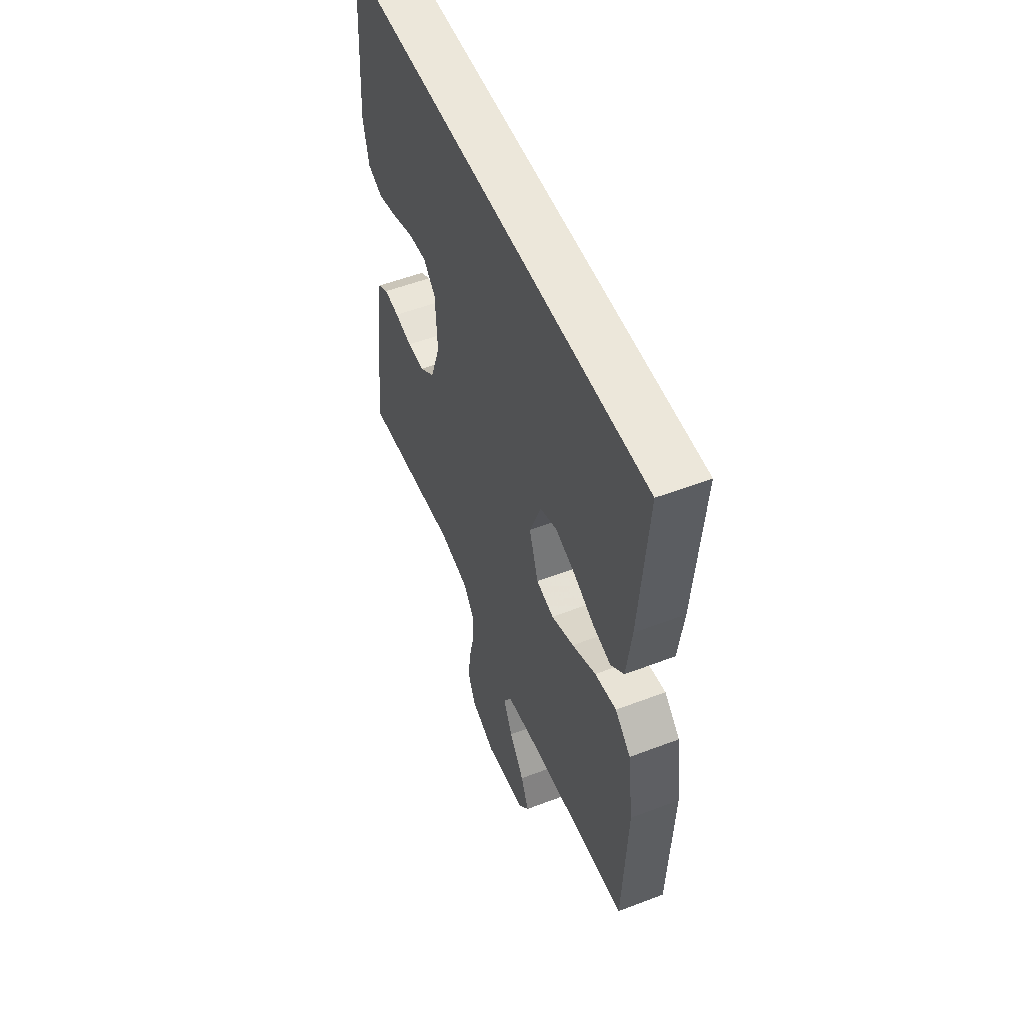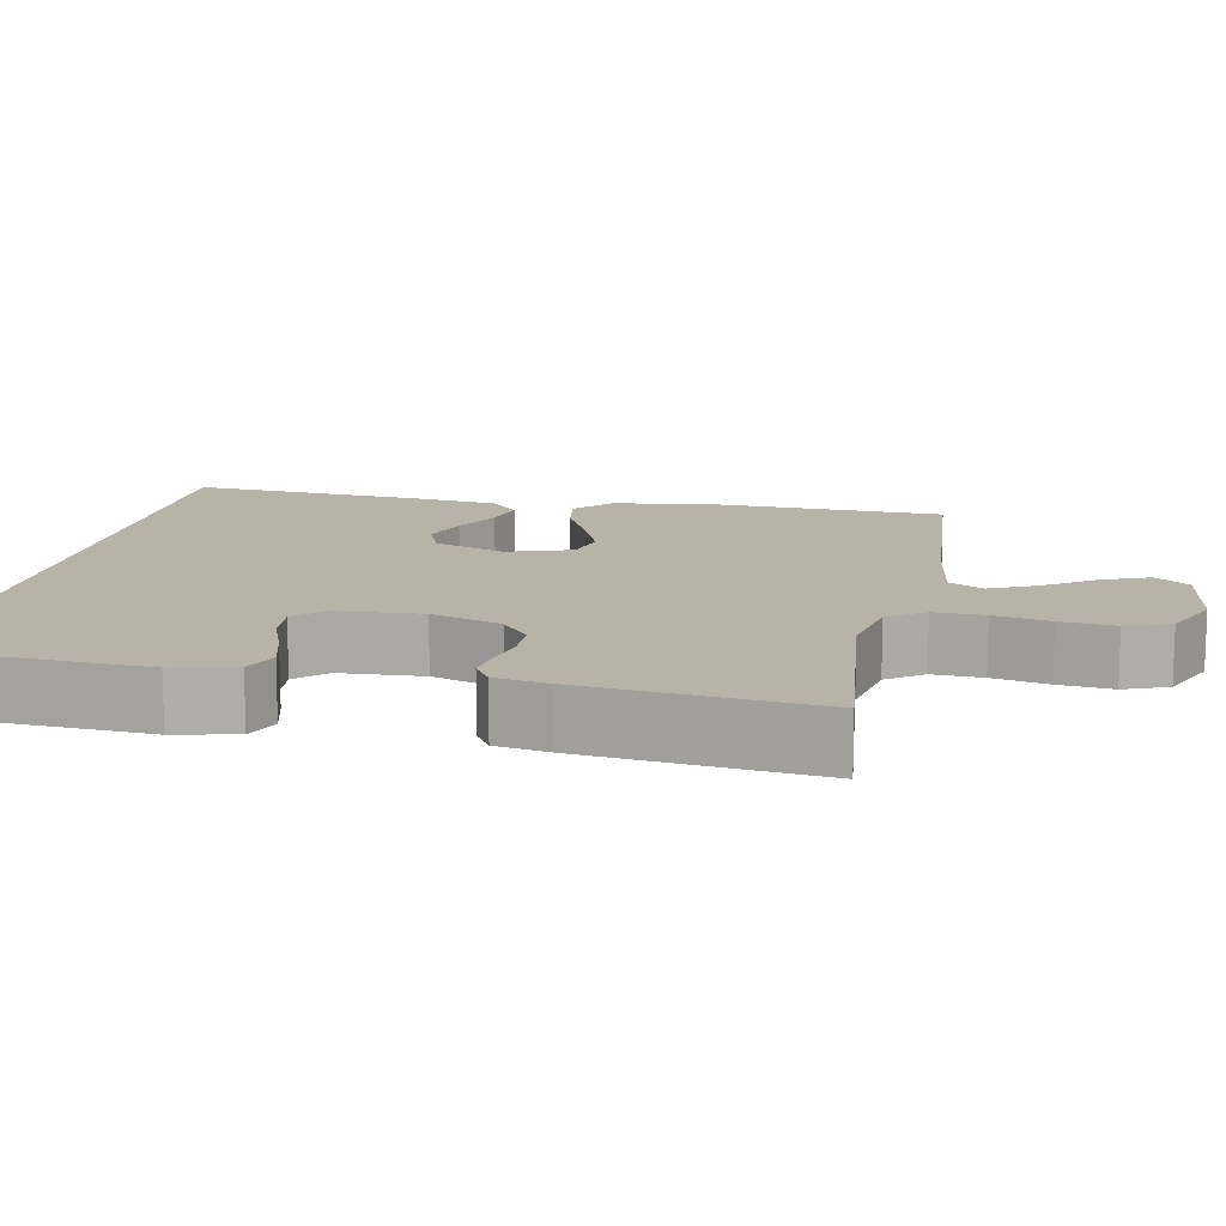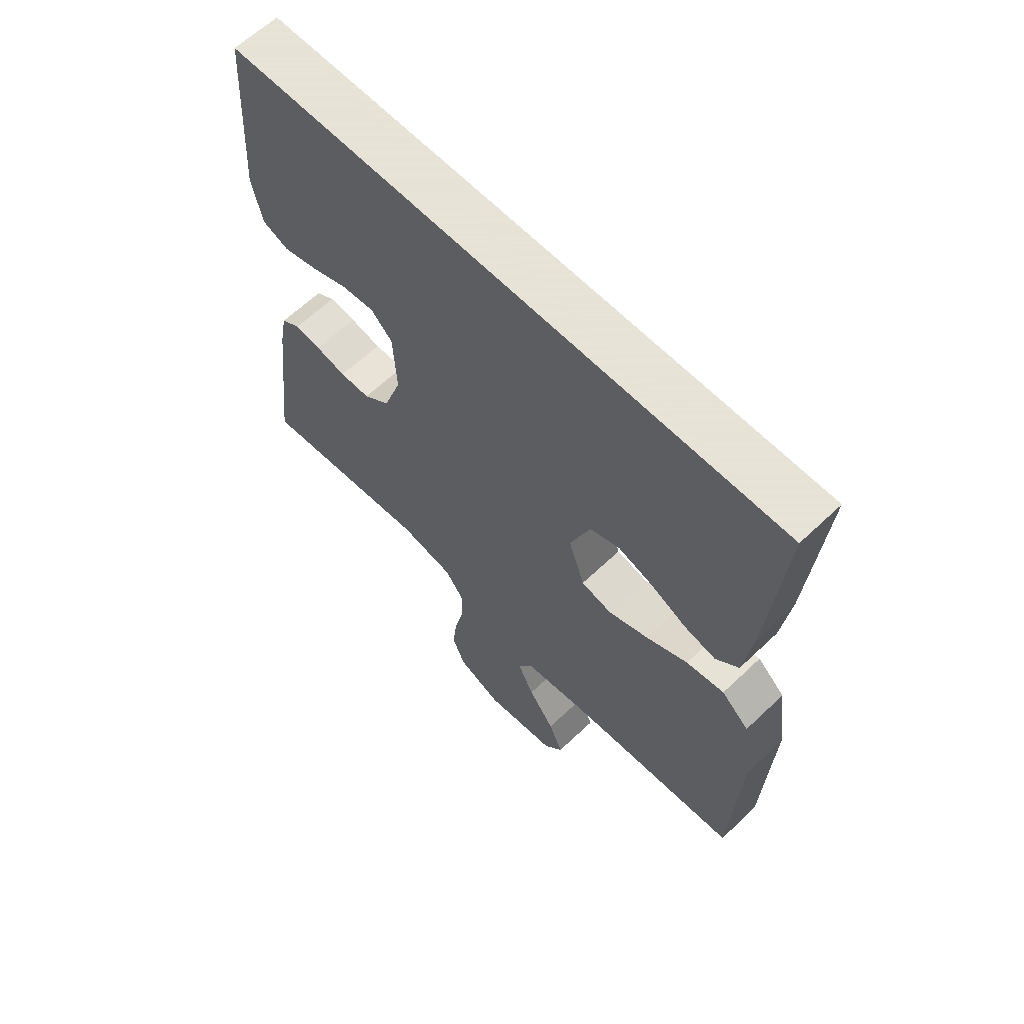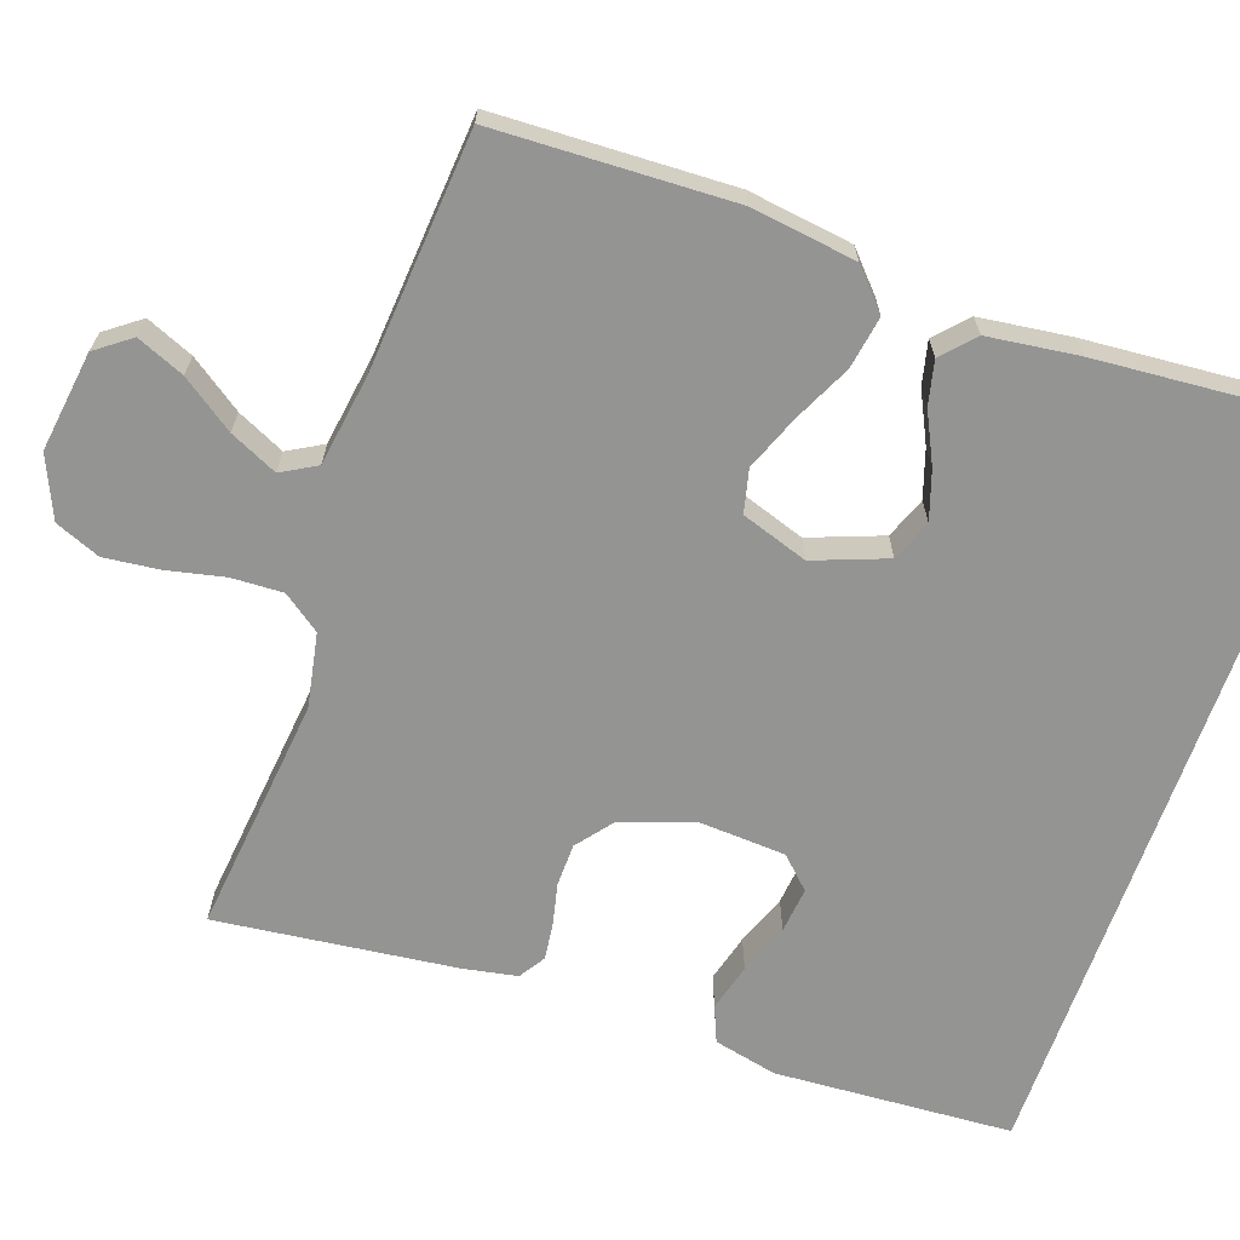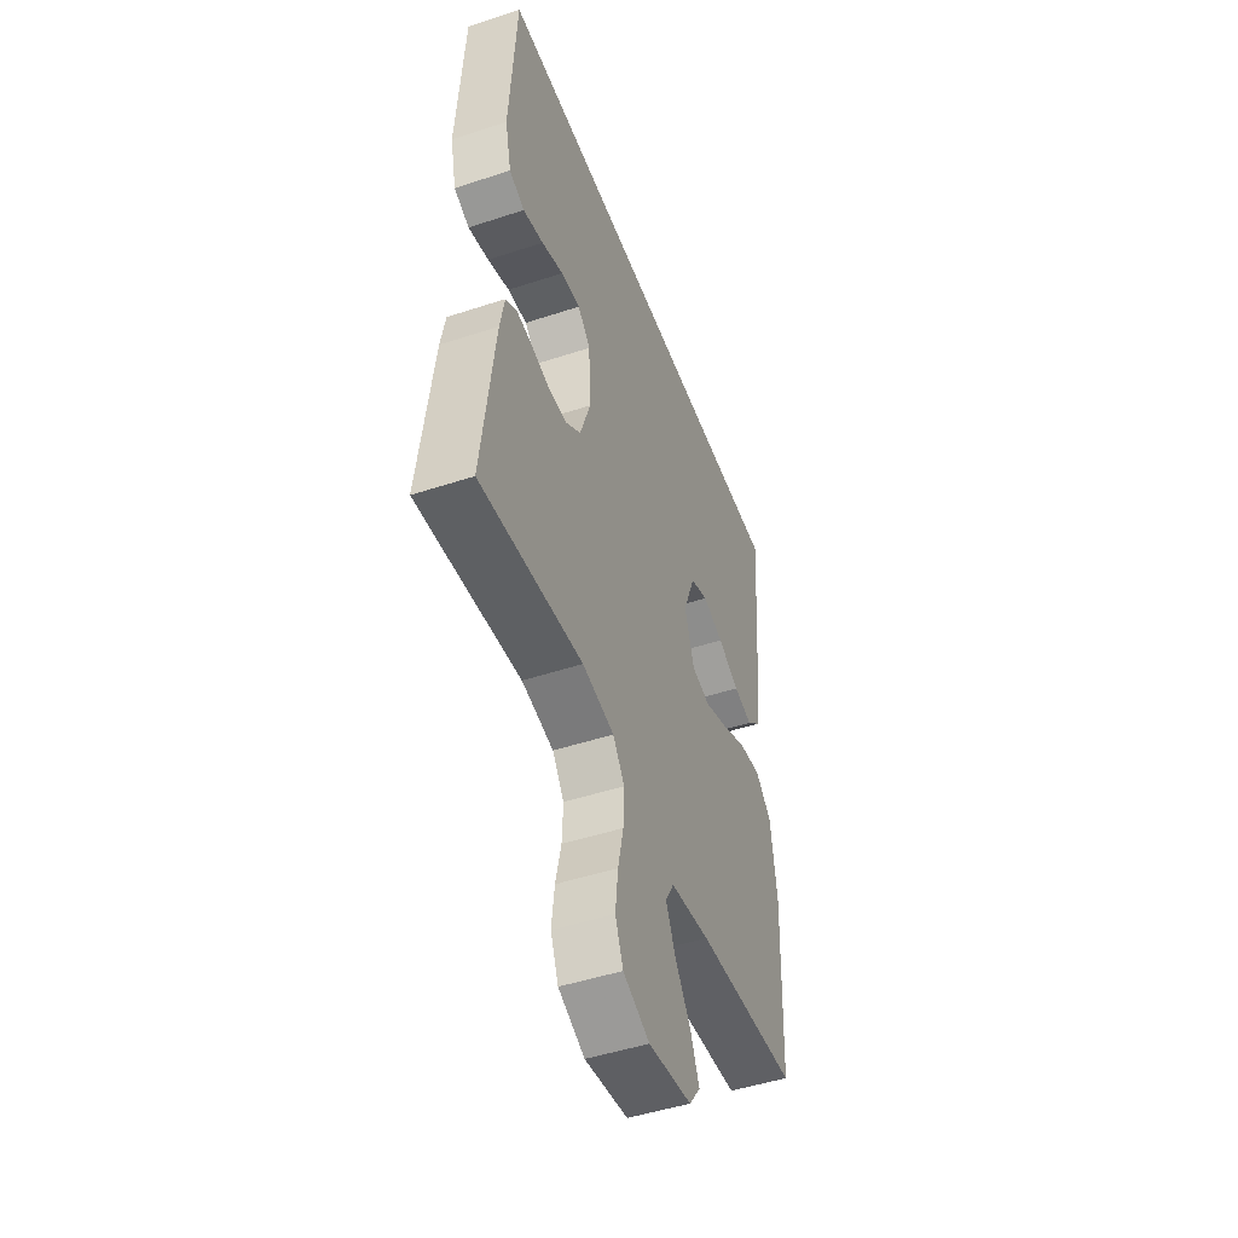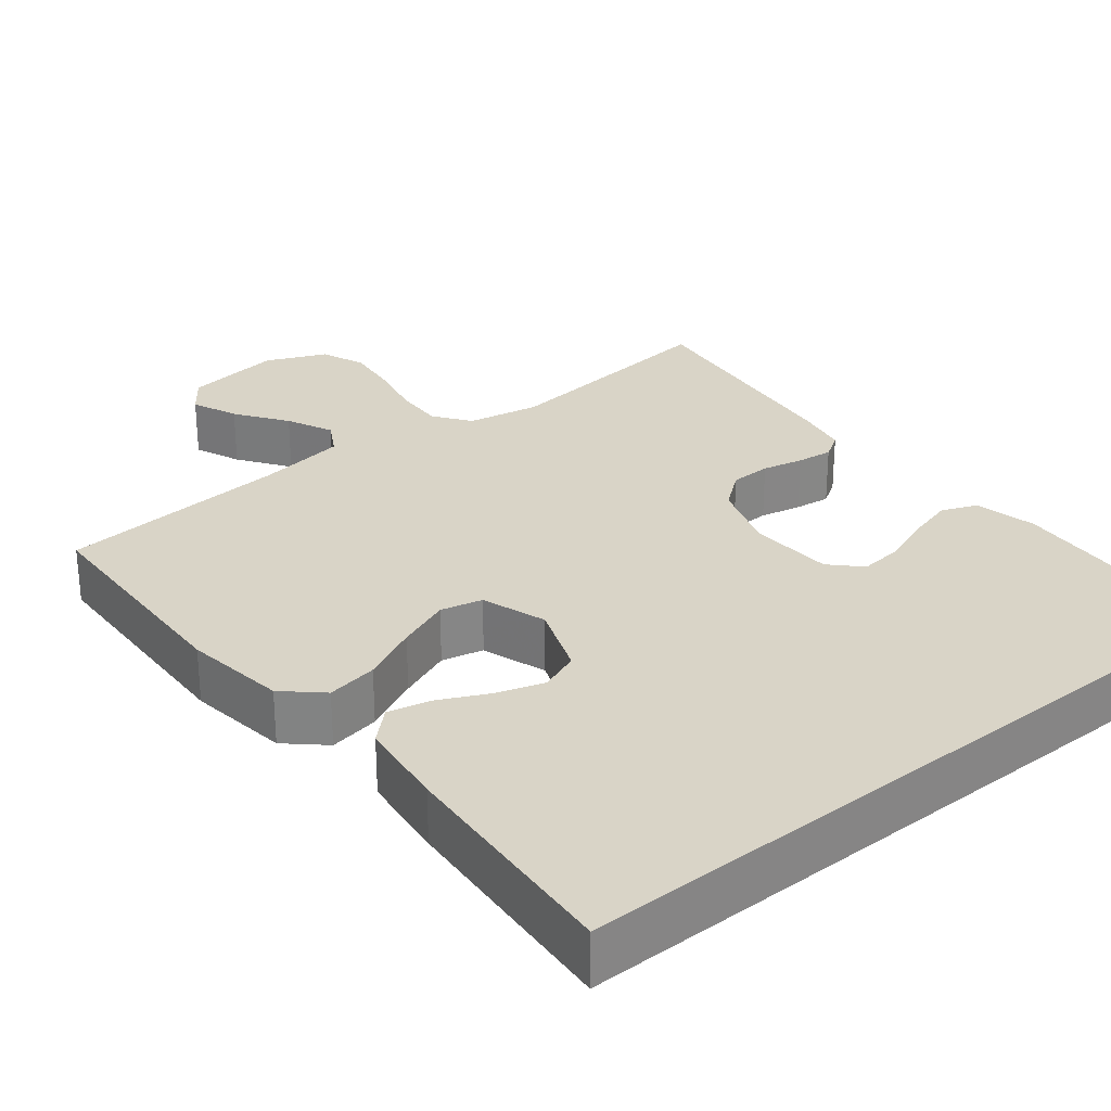
<metadata>
{"format":"obj","ext":"obj","renderer":"f3d","projection":"perspective","resolution":1024,"background":"white","views":[{"elev":53.6,"azim":-112.2,"up":"+Z"},{"elev":12.8,"azim":101.3,"up":"+Y"},{"elev":62.8,"azim":-133.9,"up":"+Z"},{"elev":-67.0,"azim":-109.4,"up":"+Y"},{"elev":-48.3,"azim":110.2,"up":"+Z"},{"elev":28.6,"azim":-39.0,"up":"+Y"}]}
</metadata>
<code>
v 0.457 0.07 0.5
v 0.476 0.07 0.2
v 0.458 0.07 0.12
v 0.413 0.07 0.101
v 0.353 0.07 0.117
v 0.289 0.07 0.141
v 0.232 0.07 0.147
v 0.195 0.07 0.109
v 0.189 0.07 0
v 0.22 0.07 -0.091
v 0.266 0.07 -0.127
v 0.319 0.07 -0.128
v 0.372 0.07 -0.116
v 0.418 0.07 -0.11
v 0.451 0.07 -0.131
v 0.464 0.07 -0.2
v 0.5 0.07 -0.5
v 0.2 0.07 -0.468
v 0.107 0.07 -0.486
v 0.073 0.07 -0.533
v 0.076 0.07 -0.598
v 0.092 0.07 -0.67
v 0.1 0.07 -0.74
v 0.077 0.07 -0.797
v 0 0.07 -0.831
v -0.126 0.07 -0.814
v -0.159 0.07 -0.77
v -0.134 0.07 -0.71
v -0.088 0.07 -0.644
v -0.06 0.07 -0.584
v -0.085 0.07 -0.54
v -0.2 0.07 -0.523
v -0.5 0.07 -0.5
v -0.512 0.07 -0.2
v -0.494 0.07 -0.068
v -0.446 0.07 -0.024
v -0.38 0.07 -0.035
v -0.307 0.07 -0.07
v -0.238 0.07 -0.097
v -0.184 0.07 -0.084
v -0.156 0.07 0
v -0.191 0.07 0.092
v -0.243 0.07 0.112
v -0.304 0.07 0.092
v -0.367 0.07 0.061
v -0.422 0.07 0.048
v -0.462 0.07 0.085
v -0.477 0.07 0.2
v -0.501 0.07 0.5
v 0.457 0 0.5
v 0.476 0 0.2
v 0.458 0 0.12
v 0.413 0 0.101
v 0.353 0 0.117
v 0.289 0 0.141
v 0.232 0 0.147
v 0.195 0 0.109
v 0.189 0 0
v 0.22 0 -0.091
v 0.266 0 -0.127
v 0.319 0 -0.128
v 0.372 0 -0.116
v 0.418 0 -0.11
v 0.451 0 -0.131
v 0.464 0 -0.2
v 0.5 0 -0.5
v 0.2 0 -0.468
v 0.107 0 -0.486
v 0.073 0 -0.533
v 0.076 0 -0.598
v 0.092 0 -0.67
v 0.1 0 -0.74
v 0.077 0 -0.797
v 0 0 -0.831
v -0.126 0 -0.814
v -0.159 0 -0.77
v -0.134 0 -0.71
v -0.088 0 -0.644
v -0.06 0 -0.584
v -0.085 0 -0.54
v -0.2 0 -0.523
v -0.5 0 -0.5
v -0.512 0 -0.2
v -0.494 0 -0.068
v -0.446 0 -0.024
v -0.38 0 -0.035
v -0.307 0 -0.07
v -0.238 0 -0.097
v -0.184 0 -0.084
v -0.156 0 0
v -0.191 0 0.092
v -0.243 0 0.112
v -0.304 0 0.092
v -0.367 0 0.061
v -0.422 0 0.048
v -0.462 0 0.085
v -0.477 0 0.2
v -0.501 0 0.5
f 44 45 46 47
f 43 44 47 48
f 35 36 37 38
f 35 38 39
f 32 33 34 35
f 31 32 35 39
f 30 31 39 40
f 26 27 28 29
f 26 29 30
f 25 26 30
f 24 25 30
f 21 22 23 24
f 20 21 24 30
f 19 20 30 40
f 15 16 17 18
f 12 13 14 15
f 11 12 15 18
f 10 11 18 19
f 3 4 5 6
f 1 2 3 6
f 1 6 7
f 43 48 49 1
f 10 19 40 41
f 9 10 41 42
f 8 9 42 43
f 1 7 8 43
f 96 95 94 93
f 97 96 93 92
f 87 86 85 84
f 88 87 84
f 84 83 82 81
f 88 84 81 80
f 89 88 80 79
f 78 77 76 75
f 79 78 75
f 79 75 74
f 79 74 73
f 73 72 71 70
f 79 73 70 69
f 89 79 69 68
f 67 66 65 64
f 64 63 62 61
f 67 64 61 60
f 68 67 60 59
f 55 54 53 52
f 55 52 51 50
f 56 55 50
f 50 98 97 92
f 90 89 68 59
f 91 90 59 58
f 92 91 58 57
f 92 57 56 50
f 1 50 51 2
f 2 51 52 3
f 3 52 53 4
f 4 53 54 5
f 5 54 55 6
f 6 55 56 7
f 7 56 57 8
f 8 57 58 9
f 9 58 59 10
f 10 59 60 11
f 11 60 61 12
f 12 61 62 13
f 13 62 63 14
f 14 63 64 15
f 15 64 65 16
f 16 65 66 17
f 17 66 67 18
f 18 67 68 19
f 19 68 69 20
f 20 69 70 21
f 21 70 71 22
f 22 71 72 23
f 23 72 73 24
f 24 73 74 25
f 25 74 75 26
f 26 75 76 27
f 27 76 77 28
f 28 77 78 29
f 29 78 79 30
f 30 79 80 31
f 31 80 81 32
f 32 81 82 33
f 33 82 83 34
f 34 83 84 35
f 35 84 85 36
f 36 85 86 37
f 37 86 87 38
f 38 87 88 39
f 39 88 89 40
f 40 89 90 41
f 41 90 91 42
f 42 91 92 43
f 43 92 93 44
f 44 93 94 45
f 45 94 95 46
f 46 95 96 47
f 47 96 97 48
f 48 97 98 49
f 49 98 50 1

</code>
